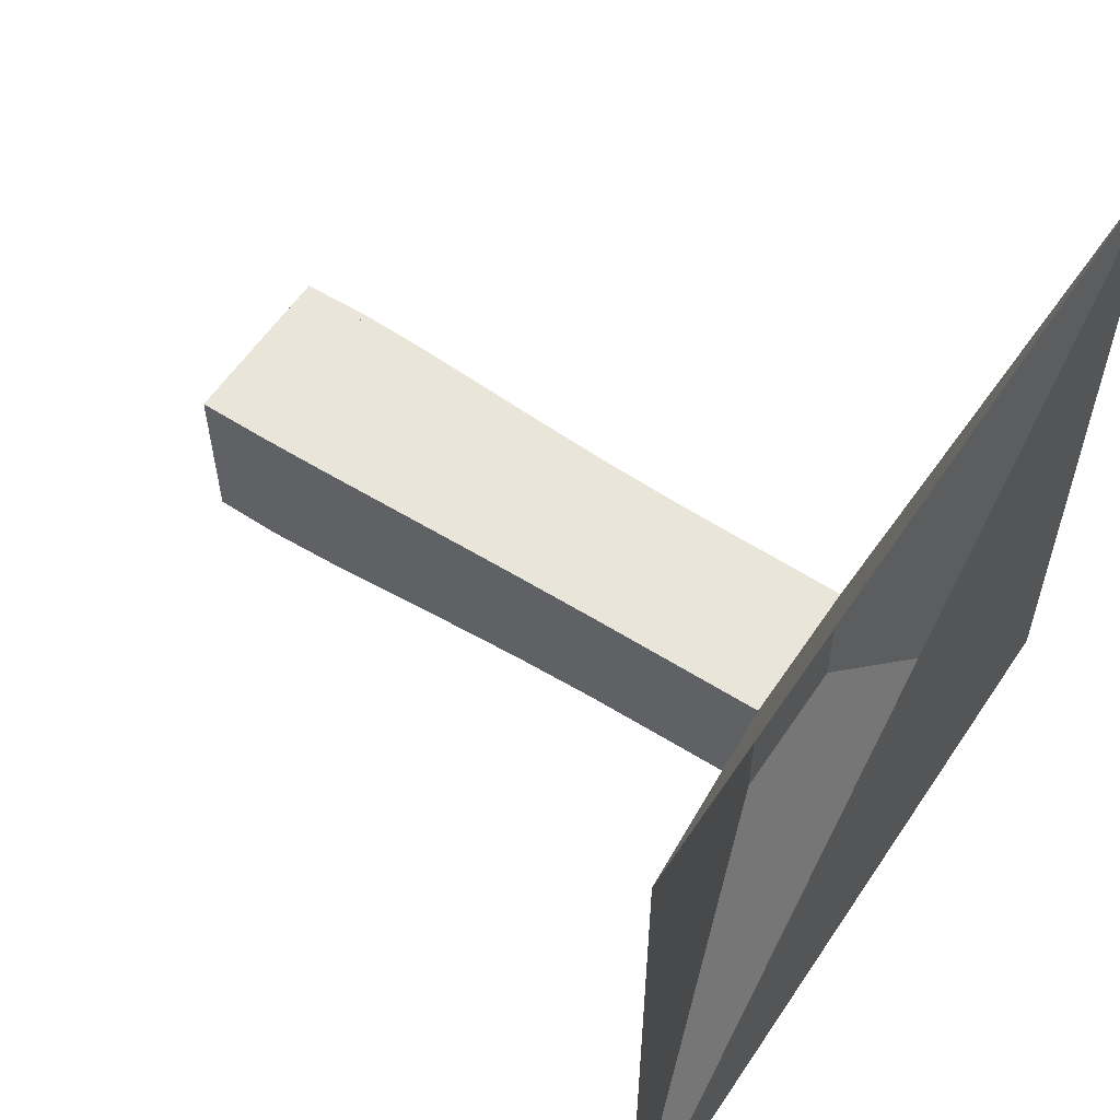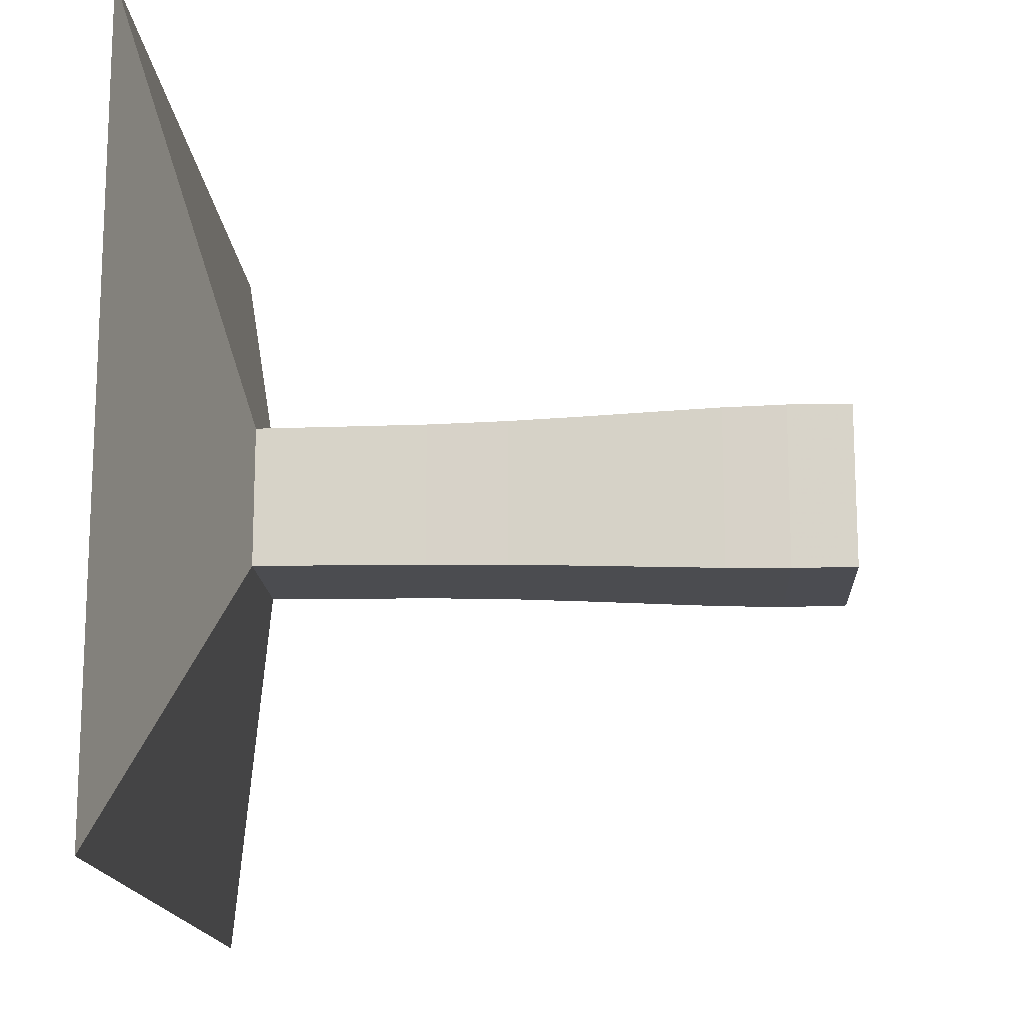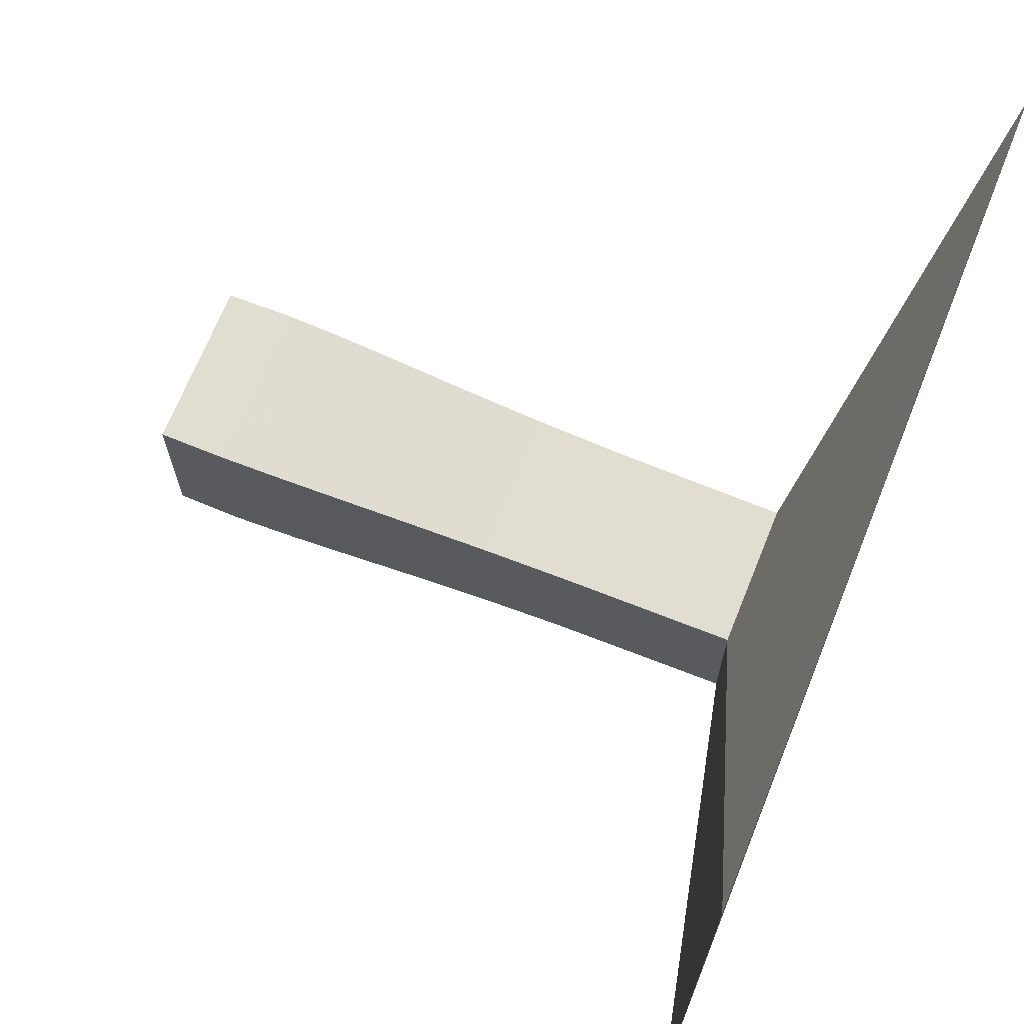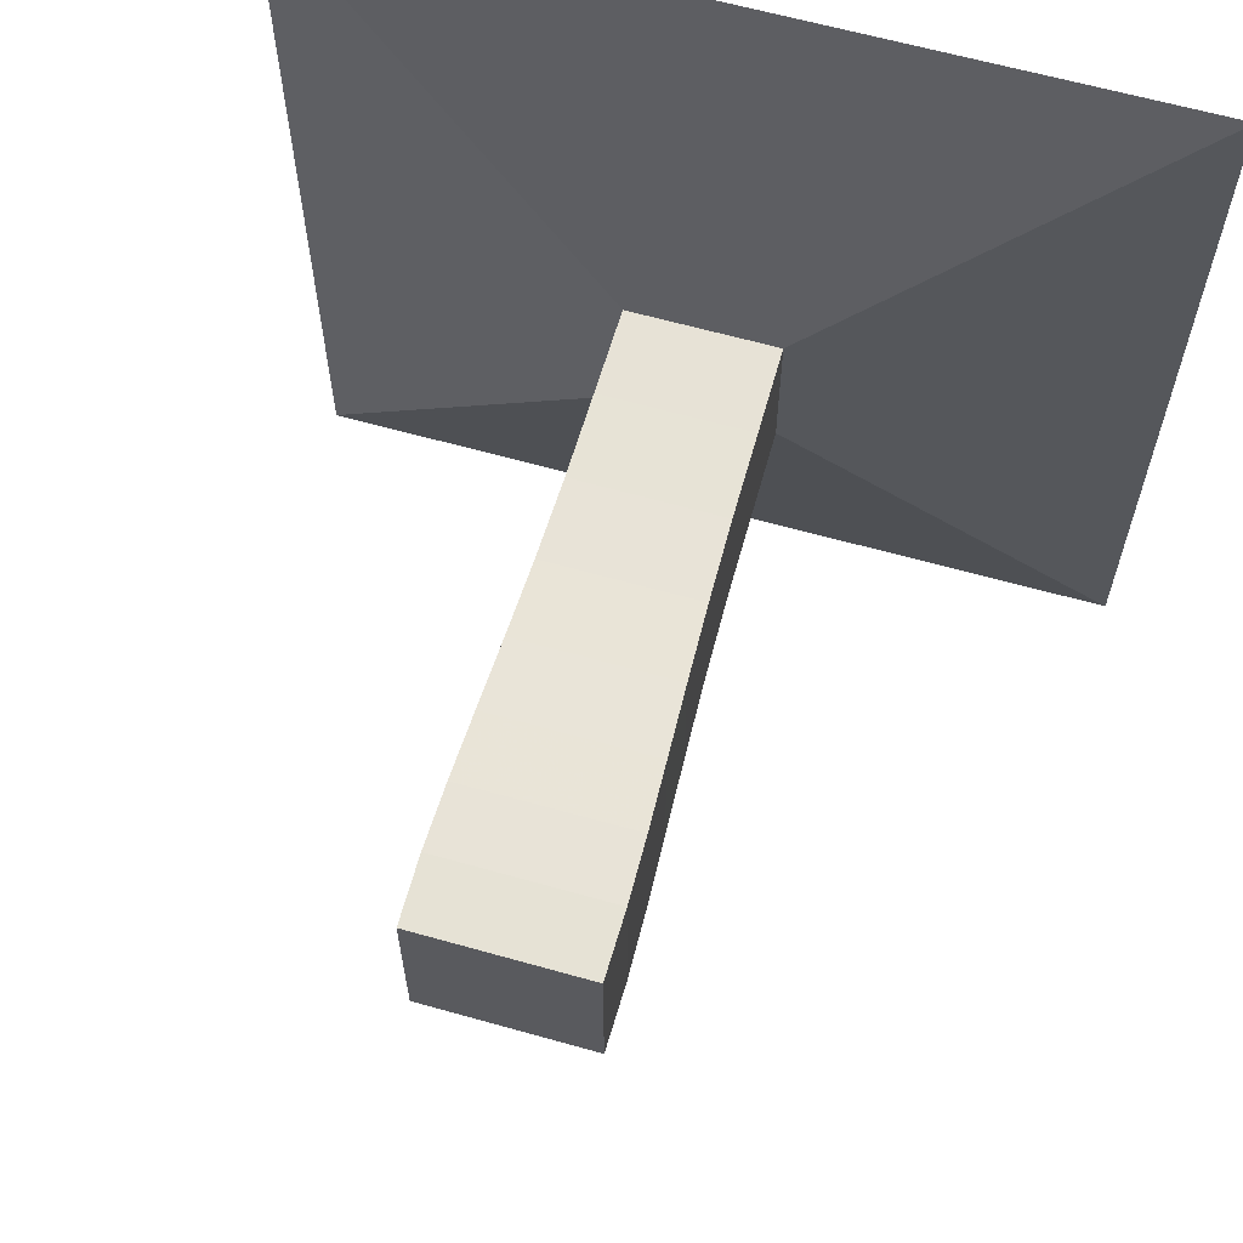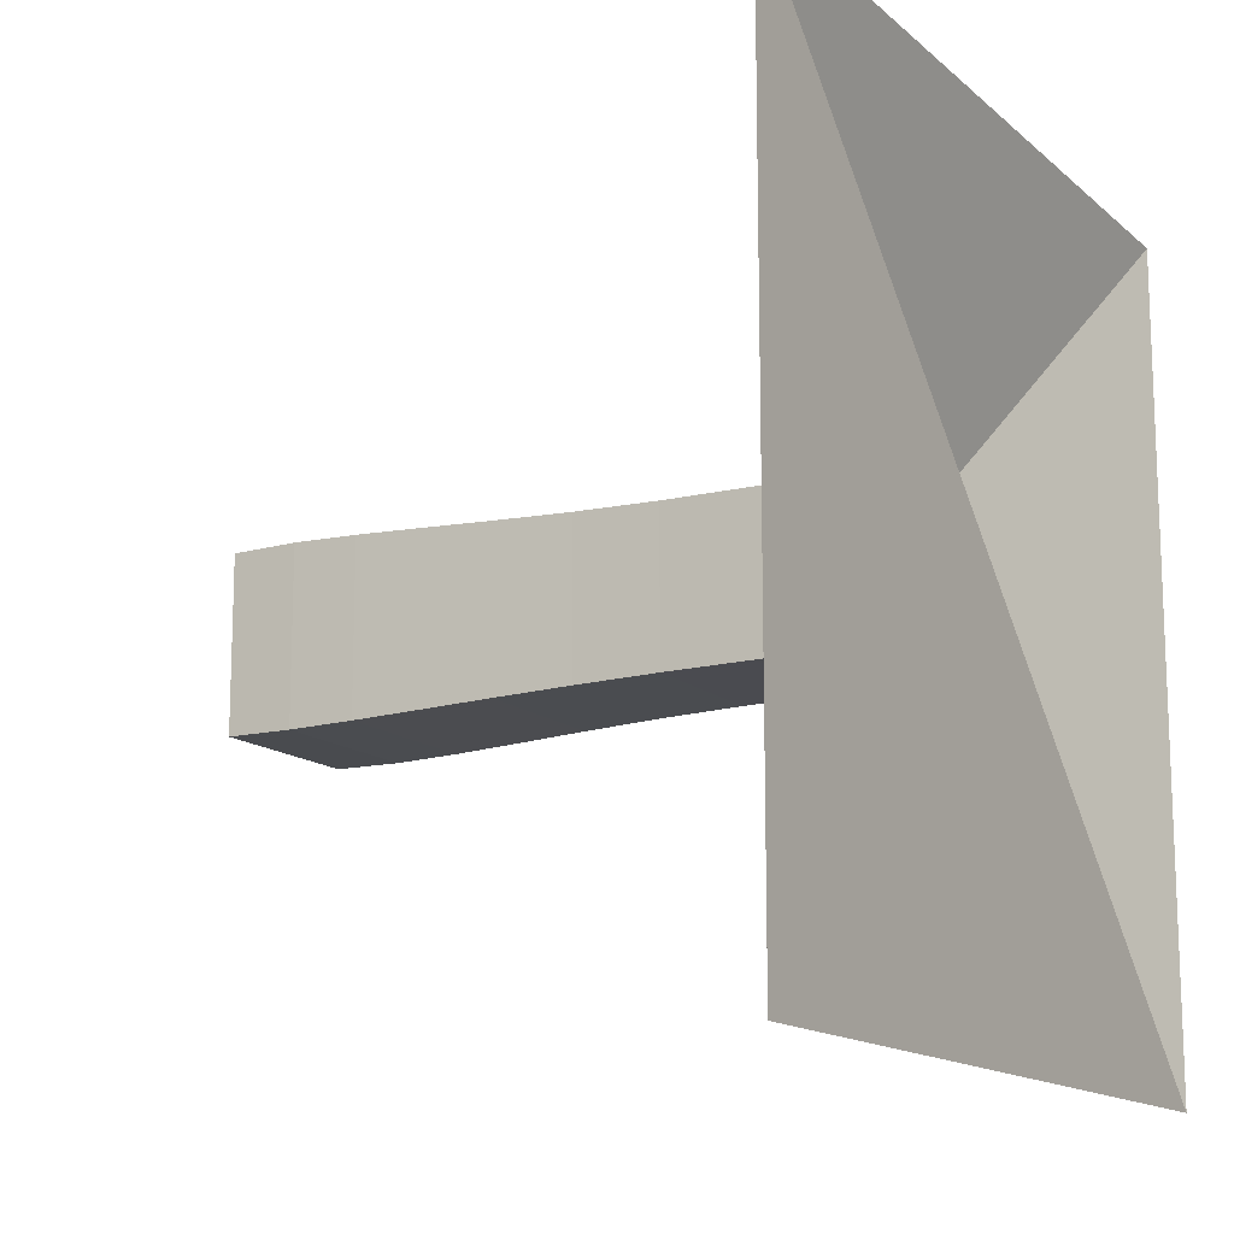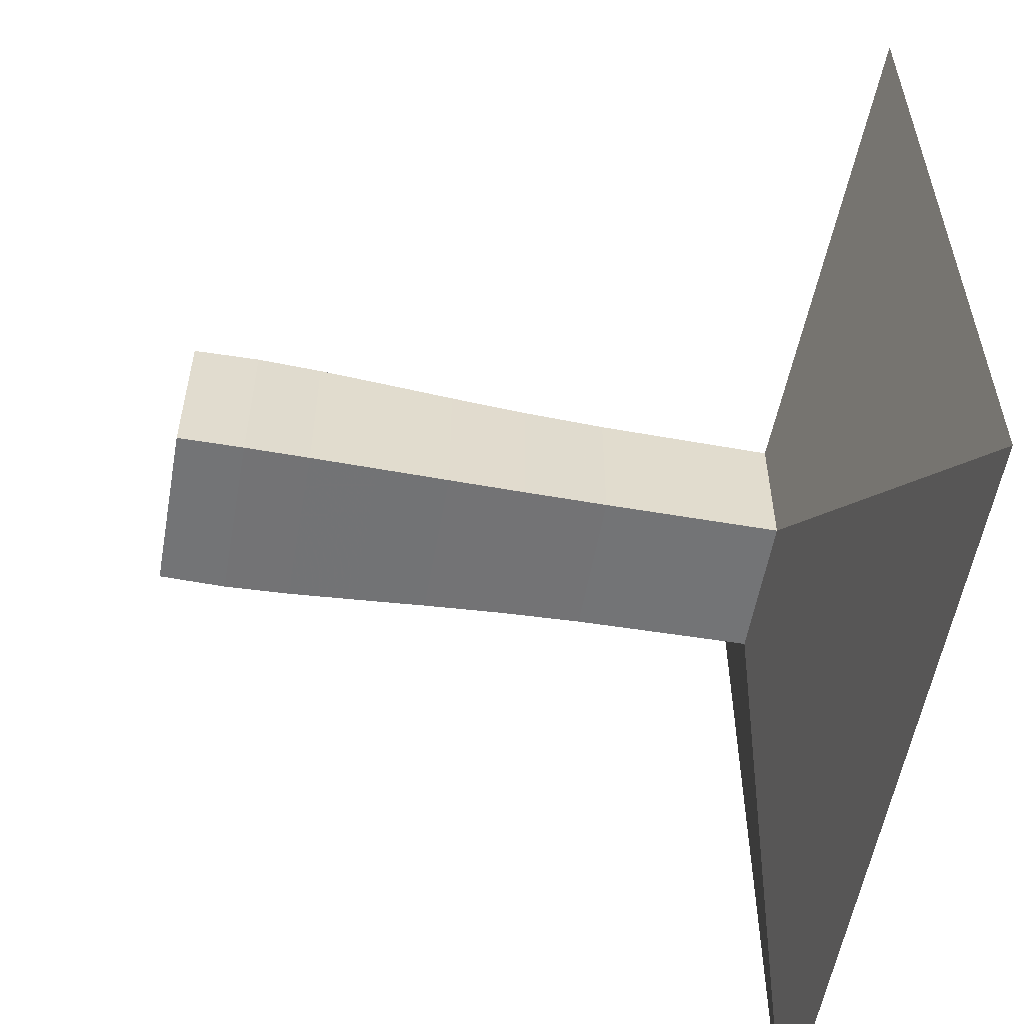
<metadata>
{"format":"obj","ext":"obj","renderer":"f3d","projection":"perspective","resolution":1024,"background":"white","views":[{"elev":58.1,"azim":-146.6,"up":"+Z"},{"elev":-15.3,"azim":3.1,"up":"+Z"},{"elev":68.8,"azim":-158.1,"up":"+Y"},{"elev":63.2,"azim":105.9,"up":"+Z"},{"elev":-14.2,"azim":-150.2,"up":"+Y"},{"elev":-56.1,"azim":169.9,"up":"+Y"}]}
</metadata>
<code>
v 0 -1 -1
v 0 -1 1
v 0 1 1
v 0 1 -1
v 0.2202 -0.1776 -0.1776
v 0.2202 -0.1776 0.1776
v 0.2202 0.1776 0.1776
v 0.2202 0.1776 -0.1776
v 0.4371 -0.1789 -0.1789
v 0.4371 -0.1789 0.1789
v 0.4371 0.1789 0.1789
v 0.4371 0.1789 -0.1789
v 0.6505 -0.1804 -0.1804
v 0.6505 -0.1804 0.1804
v 0.6505 0.1804 0.1804
v 0.6505 0.1804 -0.1804
v 0.854 -0.1847 -0.1847
v 0.854 -0.1847 0.1847
v 0.854 0.1847 0.1847
v 0.854 0.1847 -0.1847
v 1.044 -0.1914 -0.1914
v 1.044 -0.1914 0.1914
v 1.044 0.1914 0.1914
v 1.044 0.1914 -0.1914
v 1.22 -0.1985 -0.1985
v 1.22 -0.1985 0.1985
v 1.22 0.1985 0.1985
v 1.22 0.1985 -0.1985
v 1.385 -0.2048 -0.2048
v 1.385 -0.2048 0.2048
v 1.385 0.2048 0.2048
v 1.385 0.2048 -0.2048
v 1.545 -0.2085 -0.2085
v 1.545 -0.2085 0.2085
v 1.545 0.2085 0.2085
v 1.545 0.2085 -0.2085
v 1.708 -0.2067 -0.2067
v 1.708 -0.2067 0.2067
v 1.708 0.2067 0.2067
v 1.708 0.2067 -0.2067
f 1 2 4 5
f 5 6 7 8
f 5 6 2 1
f 6 7 3 2
f 7 8 4 3
f 8 5 1 4
f 9 10 11 12
f 9 10 6 5
f 10 11 7 6
f 11 12 8 7
f 12 9 5 8
f 13 14 15 16
f 13 14 10 9
f 14 15 11 10
f 15 16 12 11
f 16 13 9 12
f 17 18 19 20
f 17 18 14 13
f 18 19 15 14
f 19 20 16 15
f 20 17 13 16
f 21 22 23 24
f 21 22 18 17
f 22 23 19 18
f 23 24 20 19
f 24 21 17 20
f 25 26 27 28
f 25 26 22 21
f 26 27 23 22
f 27 28 24 23
f 28 25 21 24
f 29 30 31 32
f 29 30 26 25
f 30 31 27 26
f 31 32 28 27
f 32 29 25 28
f 33 34 35 36
f 33 34 30 29
f 34 35 31 30
f 35 36 32 31
f 36 33 29 32
f 37 38 39 40
f 37 38 34 33
f 38 39 35 34
f 39 40 36 35
f 40 37 33 36

</code>
